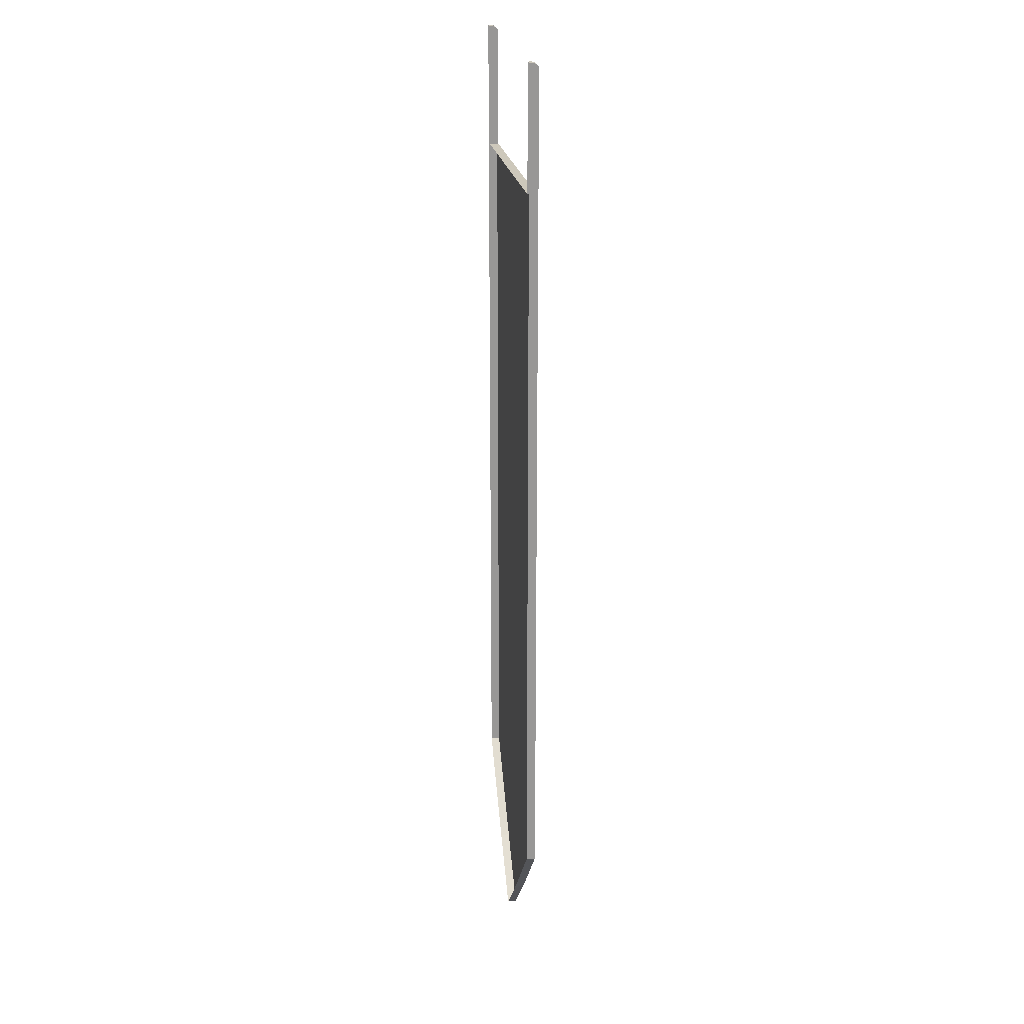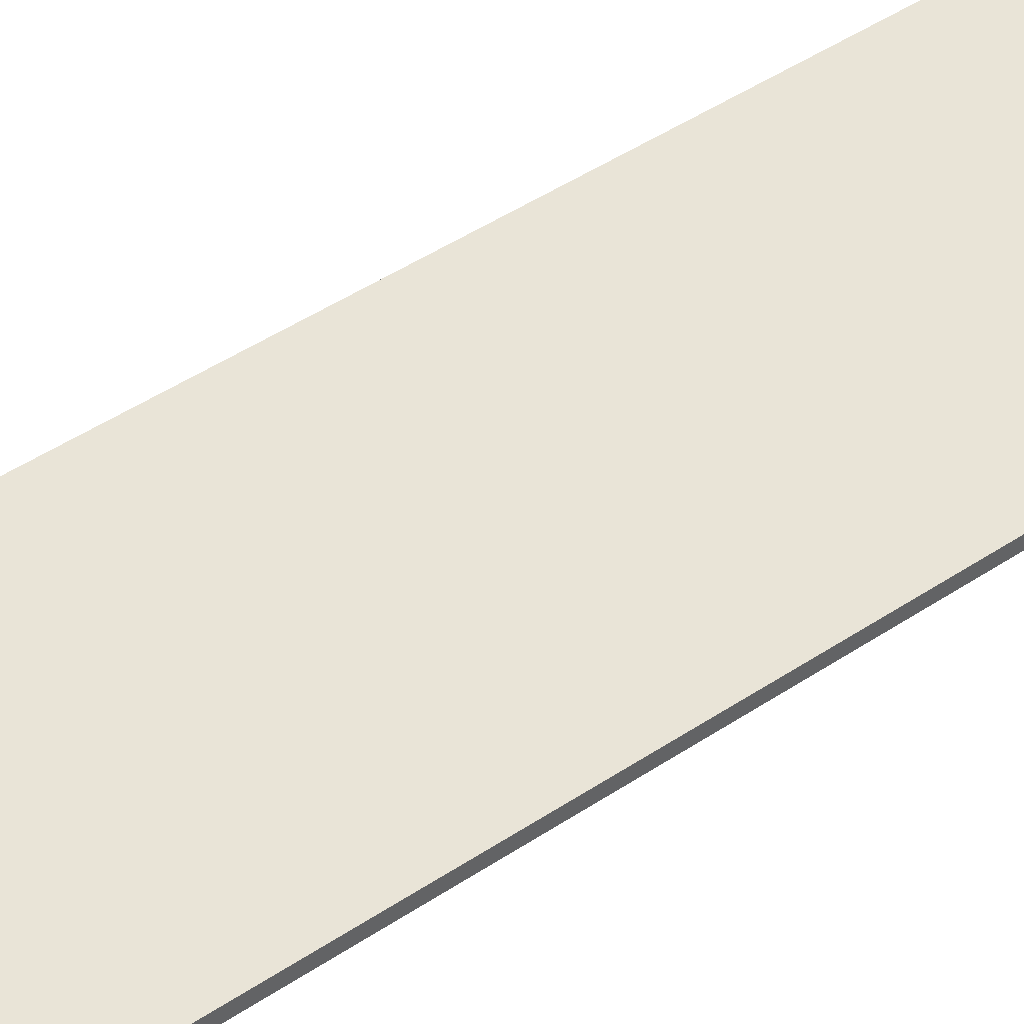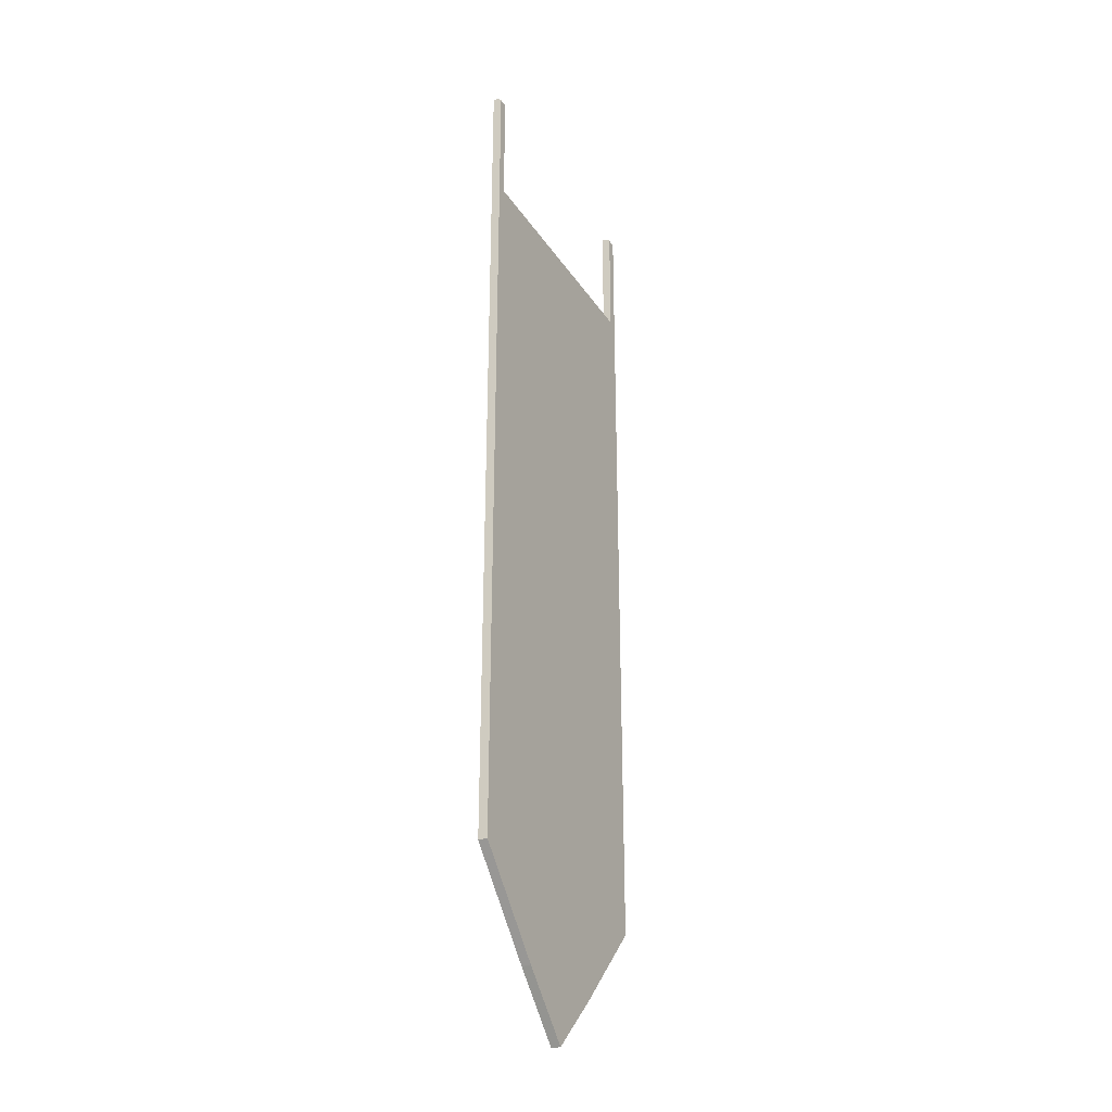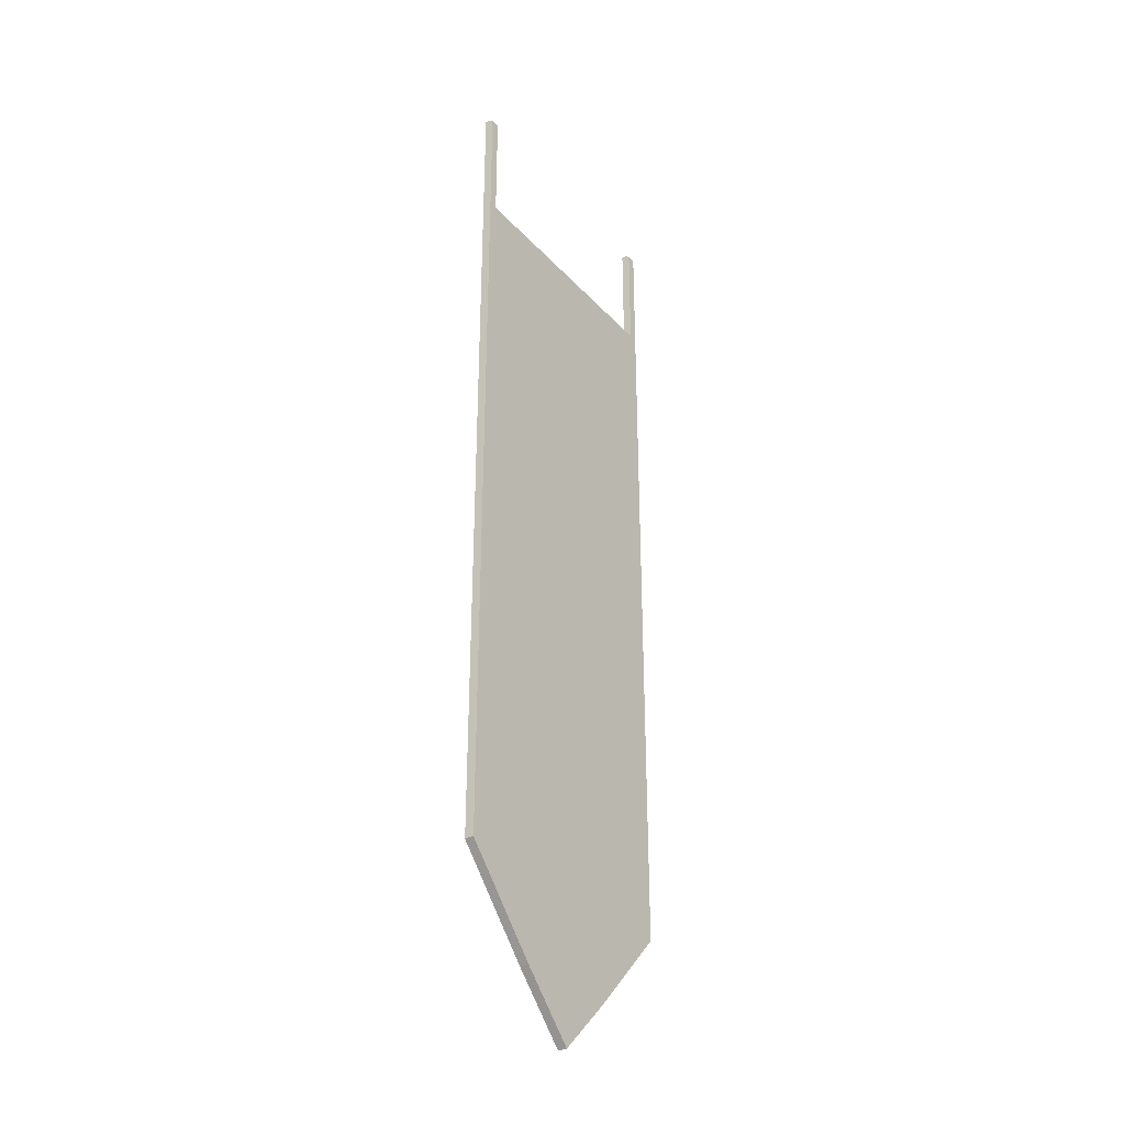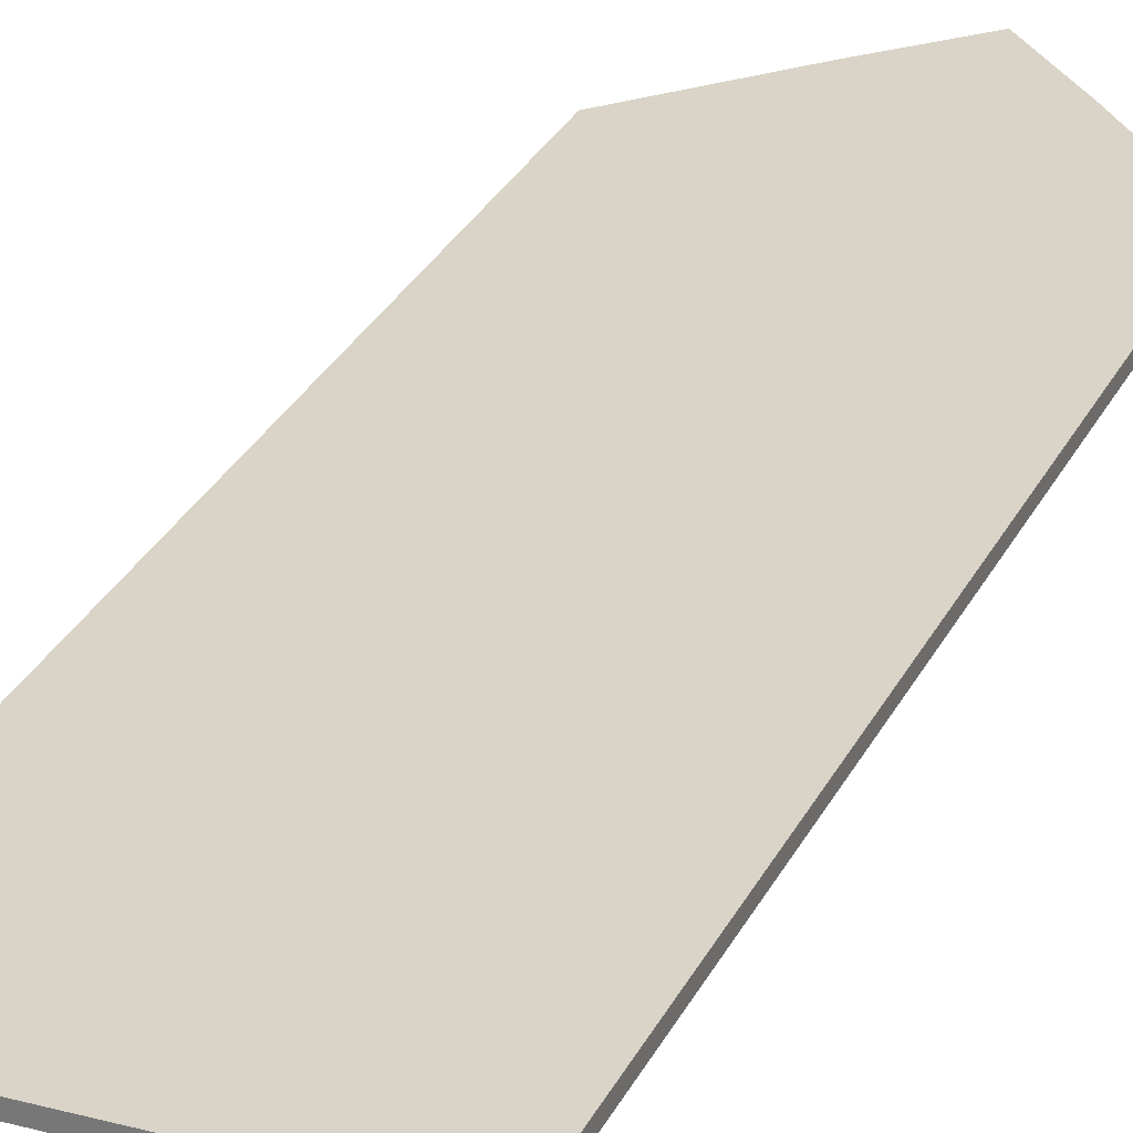
<metadata>
{"format":"obj","ext":"obj","renderer":"f3d","projection":"perspective","resolution":1024,"background":"white","views":[{"elev":22.0,"azim":-98.6,"up":"+Y"},{"elev":43.3,"azim":51.2,"up":"+Z"},{"elev":-30.5,"azim":-62.6,"up":"+Y"},{"elev":-33.6,"azim":-54.7,"up":"+Y"},{"elev":28.7,"azim":-158.1,"up":"+Z"}]}
</metadata>
<code>
g default
v -1.5 2.029 0.05
v -0.5 2.029 0.05
v 0.5 2.029 0.05
v 1.5 2.029 0.05
v -1.5 3.029 0.05
v -0.5 3.029 0.05
v 0.5 3.029 0.05
v 1.5 3.029 0.05
v -1.5 4.029 0.05
v -0.5 4.029 0.05
v 0.5 4.029 0.05
v 1.5 4.029 0.05
v -1.5 5.029 0.05
v -0.5 5.029 0.05
v 0.5 5.029 0.05
v 1.5 5.029 0.05
v -1.5 6.029 0.05
v -0.5 6.029 0.05
v 0.5 6.029 0.05
v 1.5 6.029 0.05
v -1.5 7.029 0.05
v -0.5 7.029 0.05
v 0.5 7.029 0.05
v 1.5 7.029 0.05
v -1.5 8.029 0.05
v -0.5 8.029 0.05
v 0.5 8.029 0.05
v 1.5 8.029 0.05
v -1.5 9.029 0.05
v -0.5 9.029 0.05
v 0.5 9.029 0.05
v 1.5 9.029 0.05
v -1.5 10.03 0.05
v -0.5 10.03 0.05
v 0.5 10.03 0.05
v 1.5 10.03 0.05
v -1.5 10.03 -0.05
v -0.5 10.03 -0.05
v 0.5 10.03 -0.05
v 1.5 10.03 -0.05
v -1.5 9.029 -0.05
v 1.5 9.029 -0.05
v -1.5 8.029 -0.05
v 1.5 8.029 -0.05
v -1.5 7.029 -0.05
v 1.5 7.029 -0.05
v -1.5 6.029 -0.05
v 1.5 6.029 -0.05
v -1.5 5.029 -0.05
v 1.5 5.029 -0.05
v -1.5 4.029 -0.05
v 1.5 4.029 -0.05
v -1.5 3.029 -0.05
v 1.5 3.029 -0.05
v -1.5 2.029 -0.05
v 1.5 2.029 -0.05
v 1.4 2.029 0.05
v 1.4 10.03 -0.05
v 1.4 10.03 0.05
v 1.4 9.029 0.05
v 1.4 8.029 0.05
v 1.4 7.029 0.05
v 1.4 6.029 0.05
v 1.4 5.029 0.05
v 1.4 4.029 0.05
v 1.4 3.029 0.05
v -1.4 2.029 0.05
v -1.4 10.03 -0.05
v -1.4 10.03 0.05
v -1.4 9.029 0.05
v -1.4 8.029 0.05
v -1.4 7.029 0.05
v -1.4 6.029 0.05
v -1.4 5.029 0.05
v -1.4 4.029 0.05
v -1.4 3.029 0.05
v -0.5 1.063 0.05
v 0.5 1.063 0.05
v 0.6152 1.063 -0.05
v 0.6152 1.063 0.05
v -0.6152 1.063 -0.05
v -0.6152 1.063 0.05
v 0 0.4341 -0.05
v 0 0.4341 0.05
v 0 10.03 -0.05
v 0 10.03 0.05
v 0 9.029 0.05
v 0 8.029 0.05
v 0 7.029 0.05
v 0 6.029 0.05
v 0 5.029 0.05
v 0 4.029 0.05
v 0 3.029 0.05
v 0 2.029 0.05
v 0 1.063 0.05
v 0 0.5265 0.05
v 1.4 11.38 -0.05
v 1.5 11.38 -0.05
v -1.4 11.38 -0.05
v -1.5 11.38 -0.05
v 1.4 11.38 -0.01061
v 1.4 11.34 0.05
v 1.5 11.38 -0.01061
v 1.5 11.34 0.05
v -1.5 11.38 -0.01061
v -1.5 11.34 0.05
v -1.4 11.38 -0.01061
v -1.4 11.34 0.05
v 1.4 11.37 0.02686
v 1.5 11.37 0.02686
v -1.5 11.37 0.02686
v -1.4 11.37 0.02686
v 1.5 11.37 -0.05
v 1.5 11.34 -0.05
v 1.4 11.37 -0.05
v 1.4 11.34 -0.05
v -1.5 11.37 -0.05
v -1.5 11.34 -0.05
v -1.4 11.37 -0.05
v -1.4 11.34 -0.05
g pCube1
f 76 67 2 6
f 93 94 3 7
f 66 57 4 8
f 75 76 6 10
f 92 93 7 11
f 65 66 8 12
f 74 75 10 14
f 91 92 11 15
f 64 65 12 16
f 73 74 14 18
f 90 91 15 19
f 63 64 16 20
f 72 73 18 22
f 89 90 19 23
f 62 63 20 24
f 71 72 22 26
f 88 89 23 27
f 61 62 24 28
f 70 71 26 30
f 87 88 27 31
f 60 61 28 32
f 69 70 30 34
f 86 87 31 35
f 59 60 32 36
f 68 69 34 38
f 85 86 35 39
f 97 101 103 98
f 4 56 54 8
f 8 54 52 12
f 12 52 50 16
f 16 50 48 20
f 20 48 46 24
f 24 46 44 28
f 28 44 42 32
f 32 42 40 36
f 55 1 5 53
f 53 5 9 51
f 51 9 13 49
f 49 13 17 47
f 47 17 21 45
f 45 21 25 43
f 43 25 29 41
f 41 29 33 37
f 35 59 58 39
f 31 60 59 35
f 27 61 60 31
f 23 62 61 27
f 19 63 62 23
f 15 64 63 19
f 11 65 64 15
f 7 66 65 11
f 3 57 66 7
f 105 107 99 100
f 29 70 69 33
f 25 71 70 29
f 21 72 71 25
f 17 73 72 21
f 13 74 73 17
f 9 75 74 13
f 5 76 75 9
f 1 67 76 5
f 2 67 77
f 3 94 95 78
f 56 4 80 79
f 4 57 78 80
f 57 3 78
f 67 1 82 77
f 1 55 81 82
f 79 80 84 83
f 96 78 95
f 82 81 83 84
f 34 86 85 38
f 30 87 86 34
f 26 88 87 30
f 22 89 88 26
f 18 90 89 22
f 14 91 90 18
f 10 92 91 14
f 6 93 92 10
f 2 94 93 6
f 95 94 2 77
f 77 96 95
f 84 96 77 82
f 84 80 78 96
f 58 59 102 116
f 59 36 104 102
f 110 113 98 103
f 33 69 108 106
f 112 119 99 107
f 37 33 106 118
f 101 109 110 103
f 105 111 112 107
f 110 109 102 104
f 112 111 106 108
f 104 114 113 110
f 36 40 114 104
f 115 109 101 97
f 116 102 109 115
f 117 111 105 100
f 118 106 111 117
f 108 120 119 112
f 69 68 120 108

</code>
